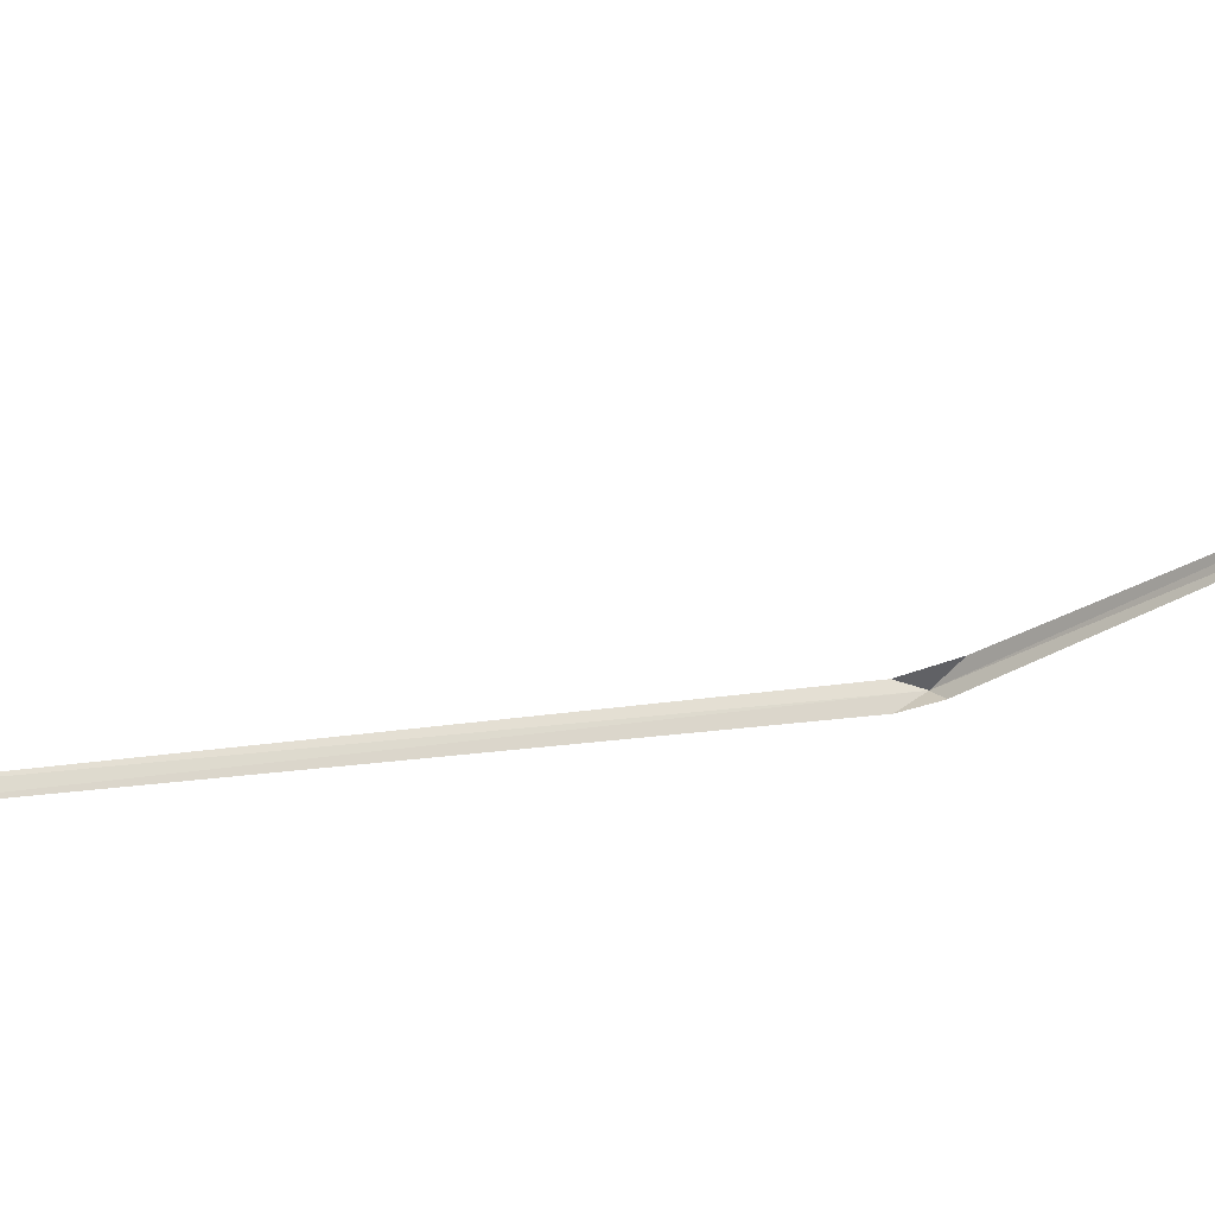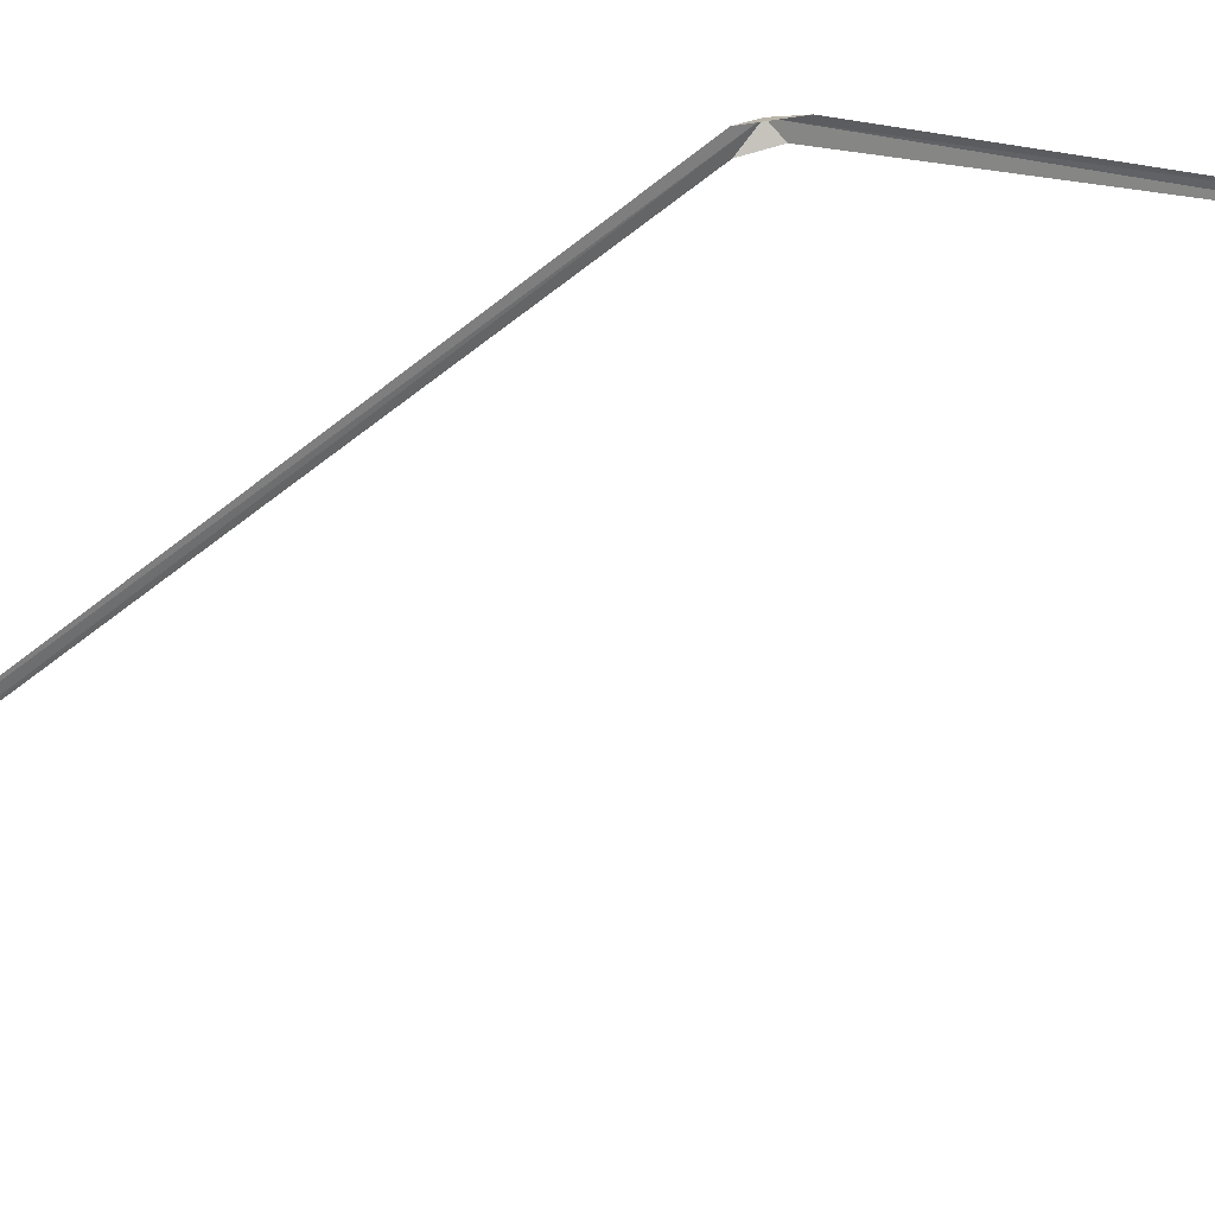
<metadata>
{"format":"obj","ext":"obj","renderer":"f3d","projection":"perspective","resolution":1024,"background":"white","views":[{"elev":-17.5,"azim":-113.4,"up":"+Z"},{"elev":45.8,"azim":-131.1,"up":"+Z"}]}
</metadata>
<code>
v 113.8 78.35 15.6
v 113.5 78.27 15.72
v 113.8 78.55 15.64
v 113.8 78.55 15.46
v 113.6 78.33 15.52
v 113.9 84.75 14.35
v 113.9 84.65 14.26
v 110.3 76.77 16.14
v 110.4 76.81 16.22
f 1 3 2
f 1 5 4
f 1 7 6
f 1 4 7
f 1 8 5
f 1 6 3
f 1 2 9
f 1 9 8

</code>
